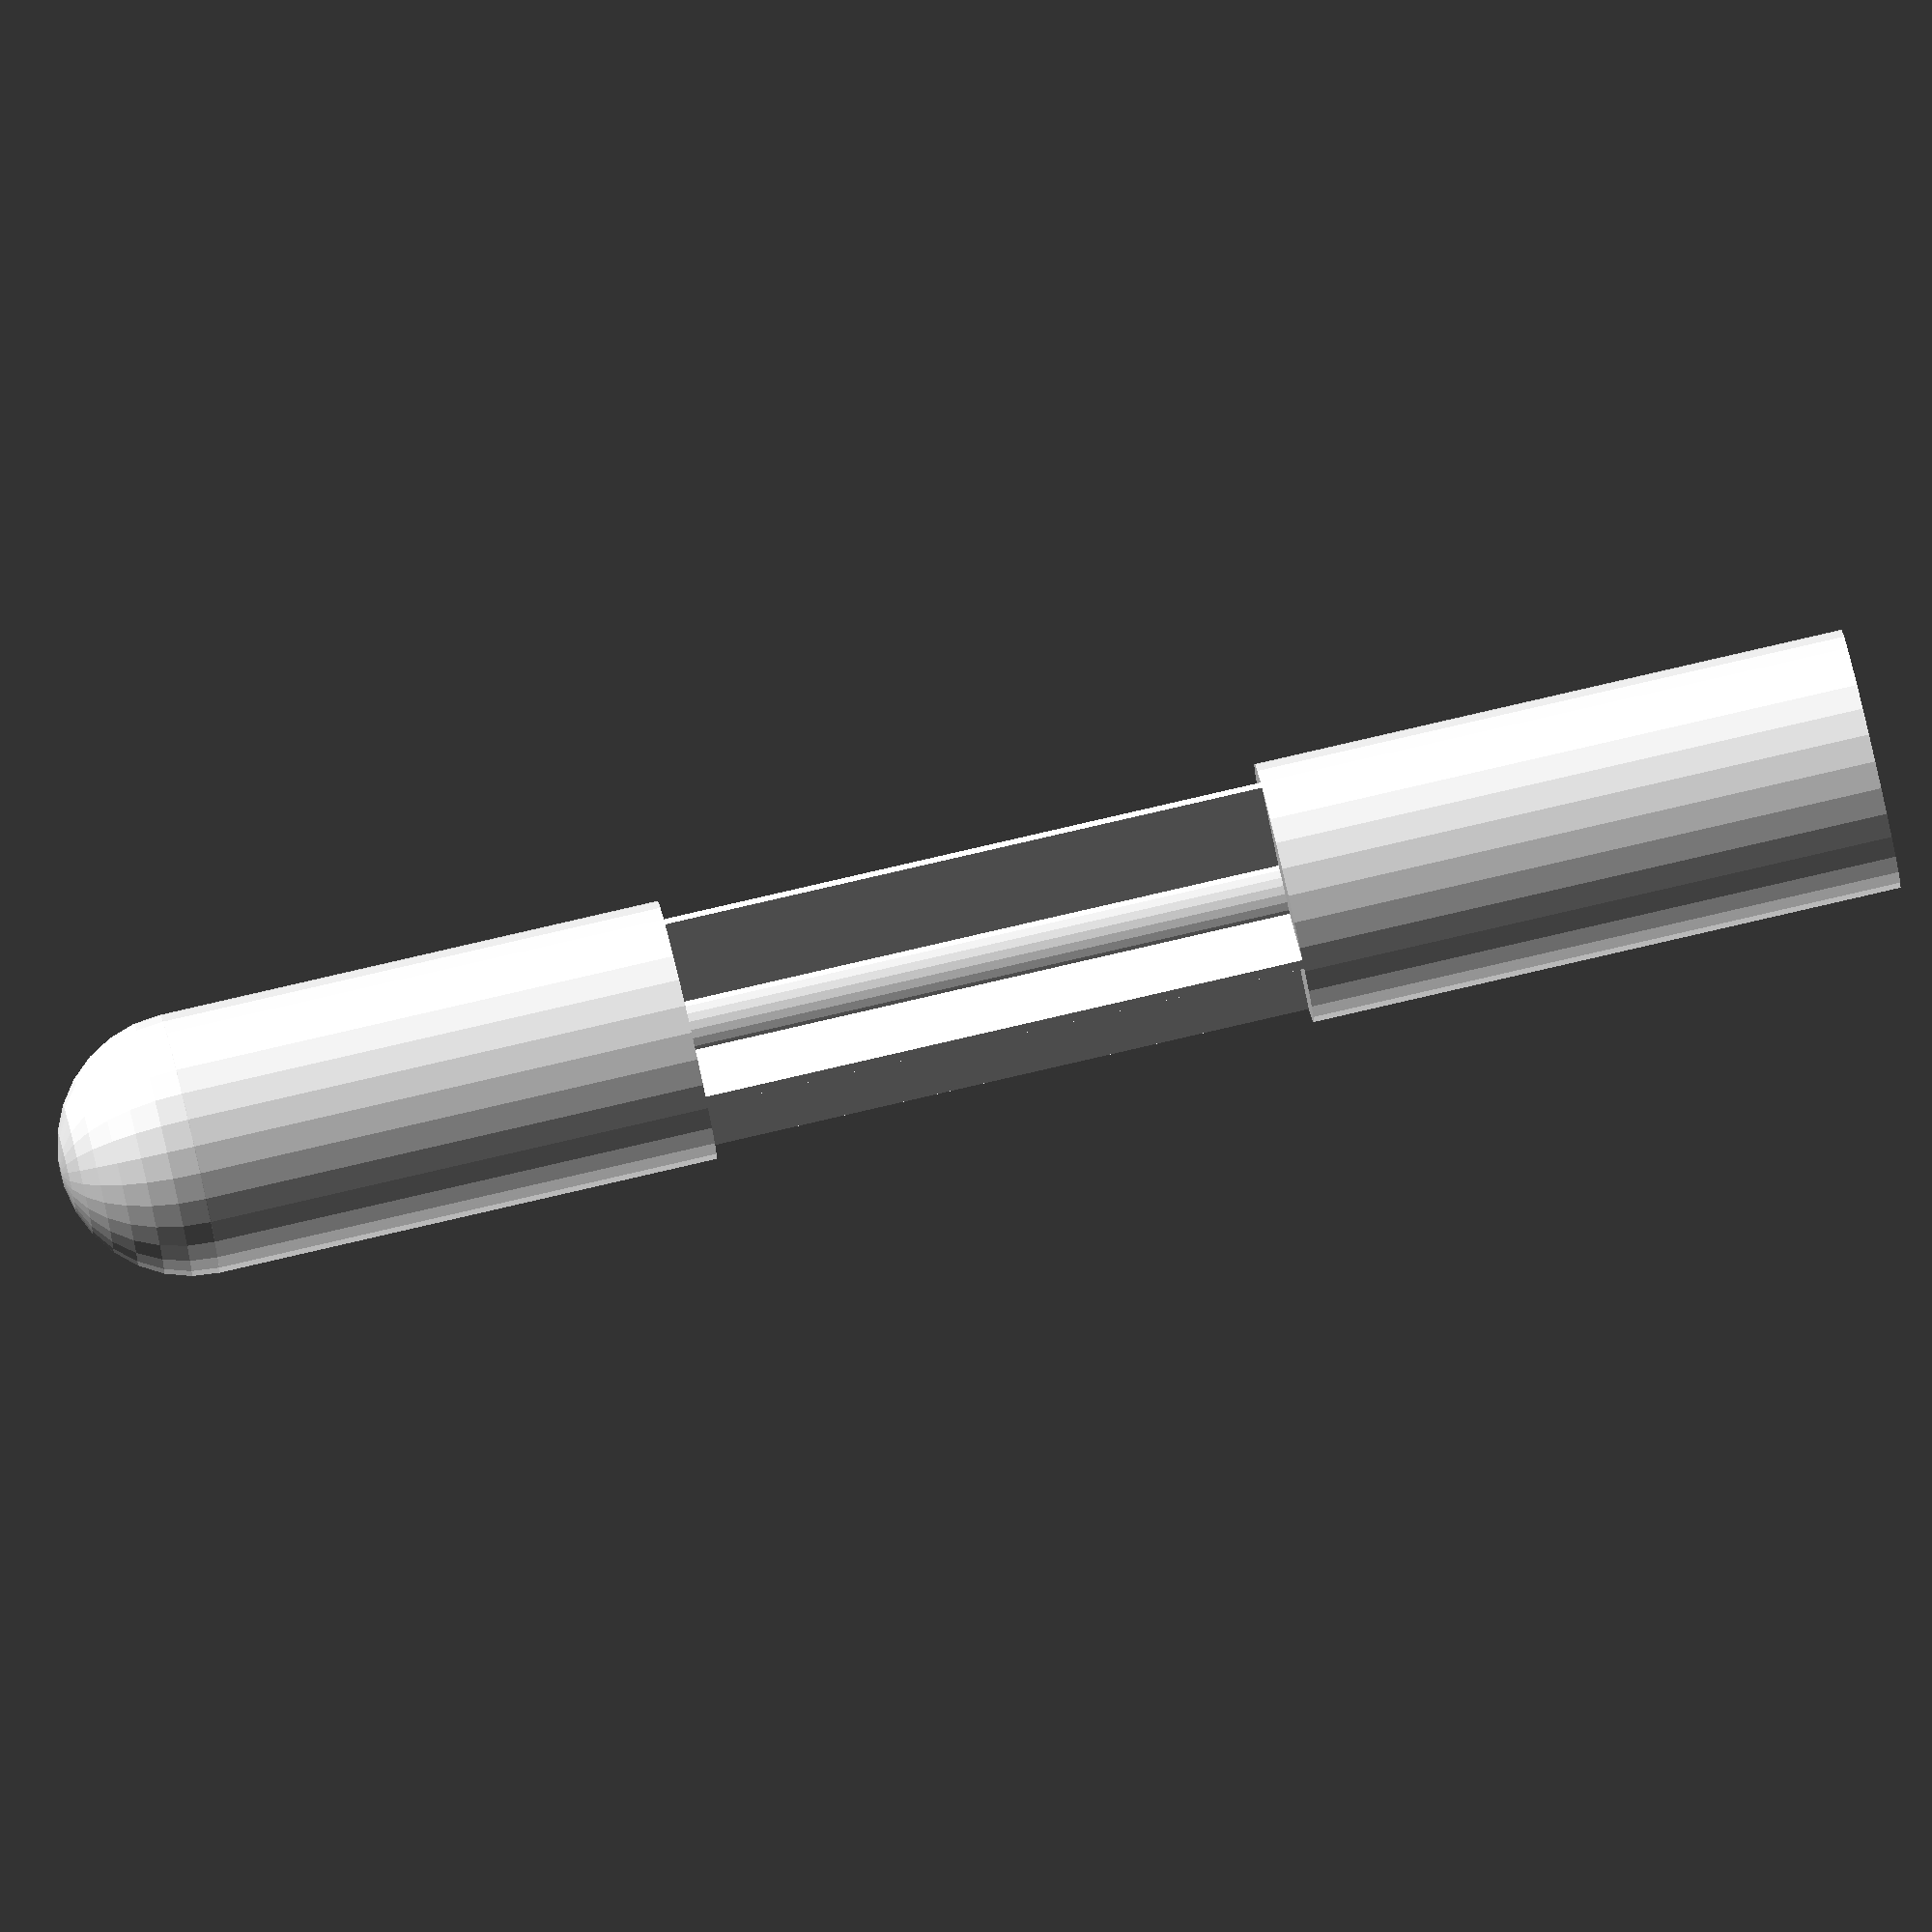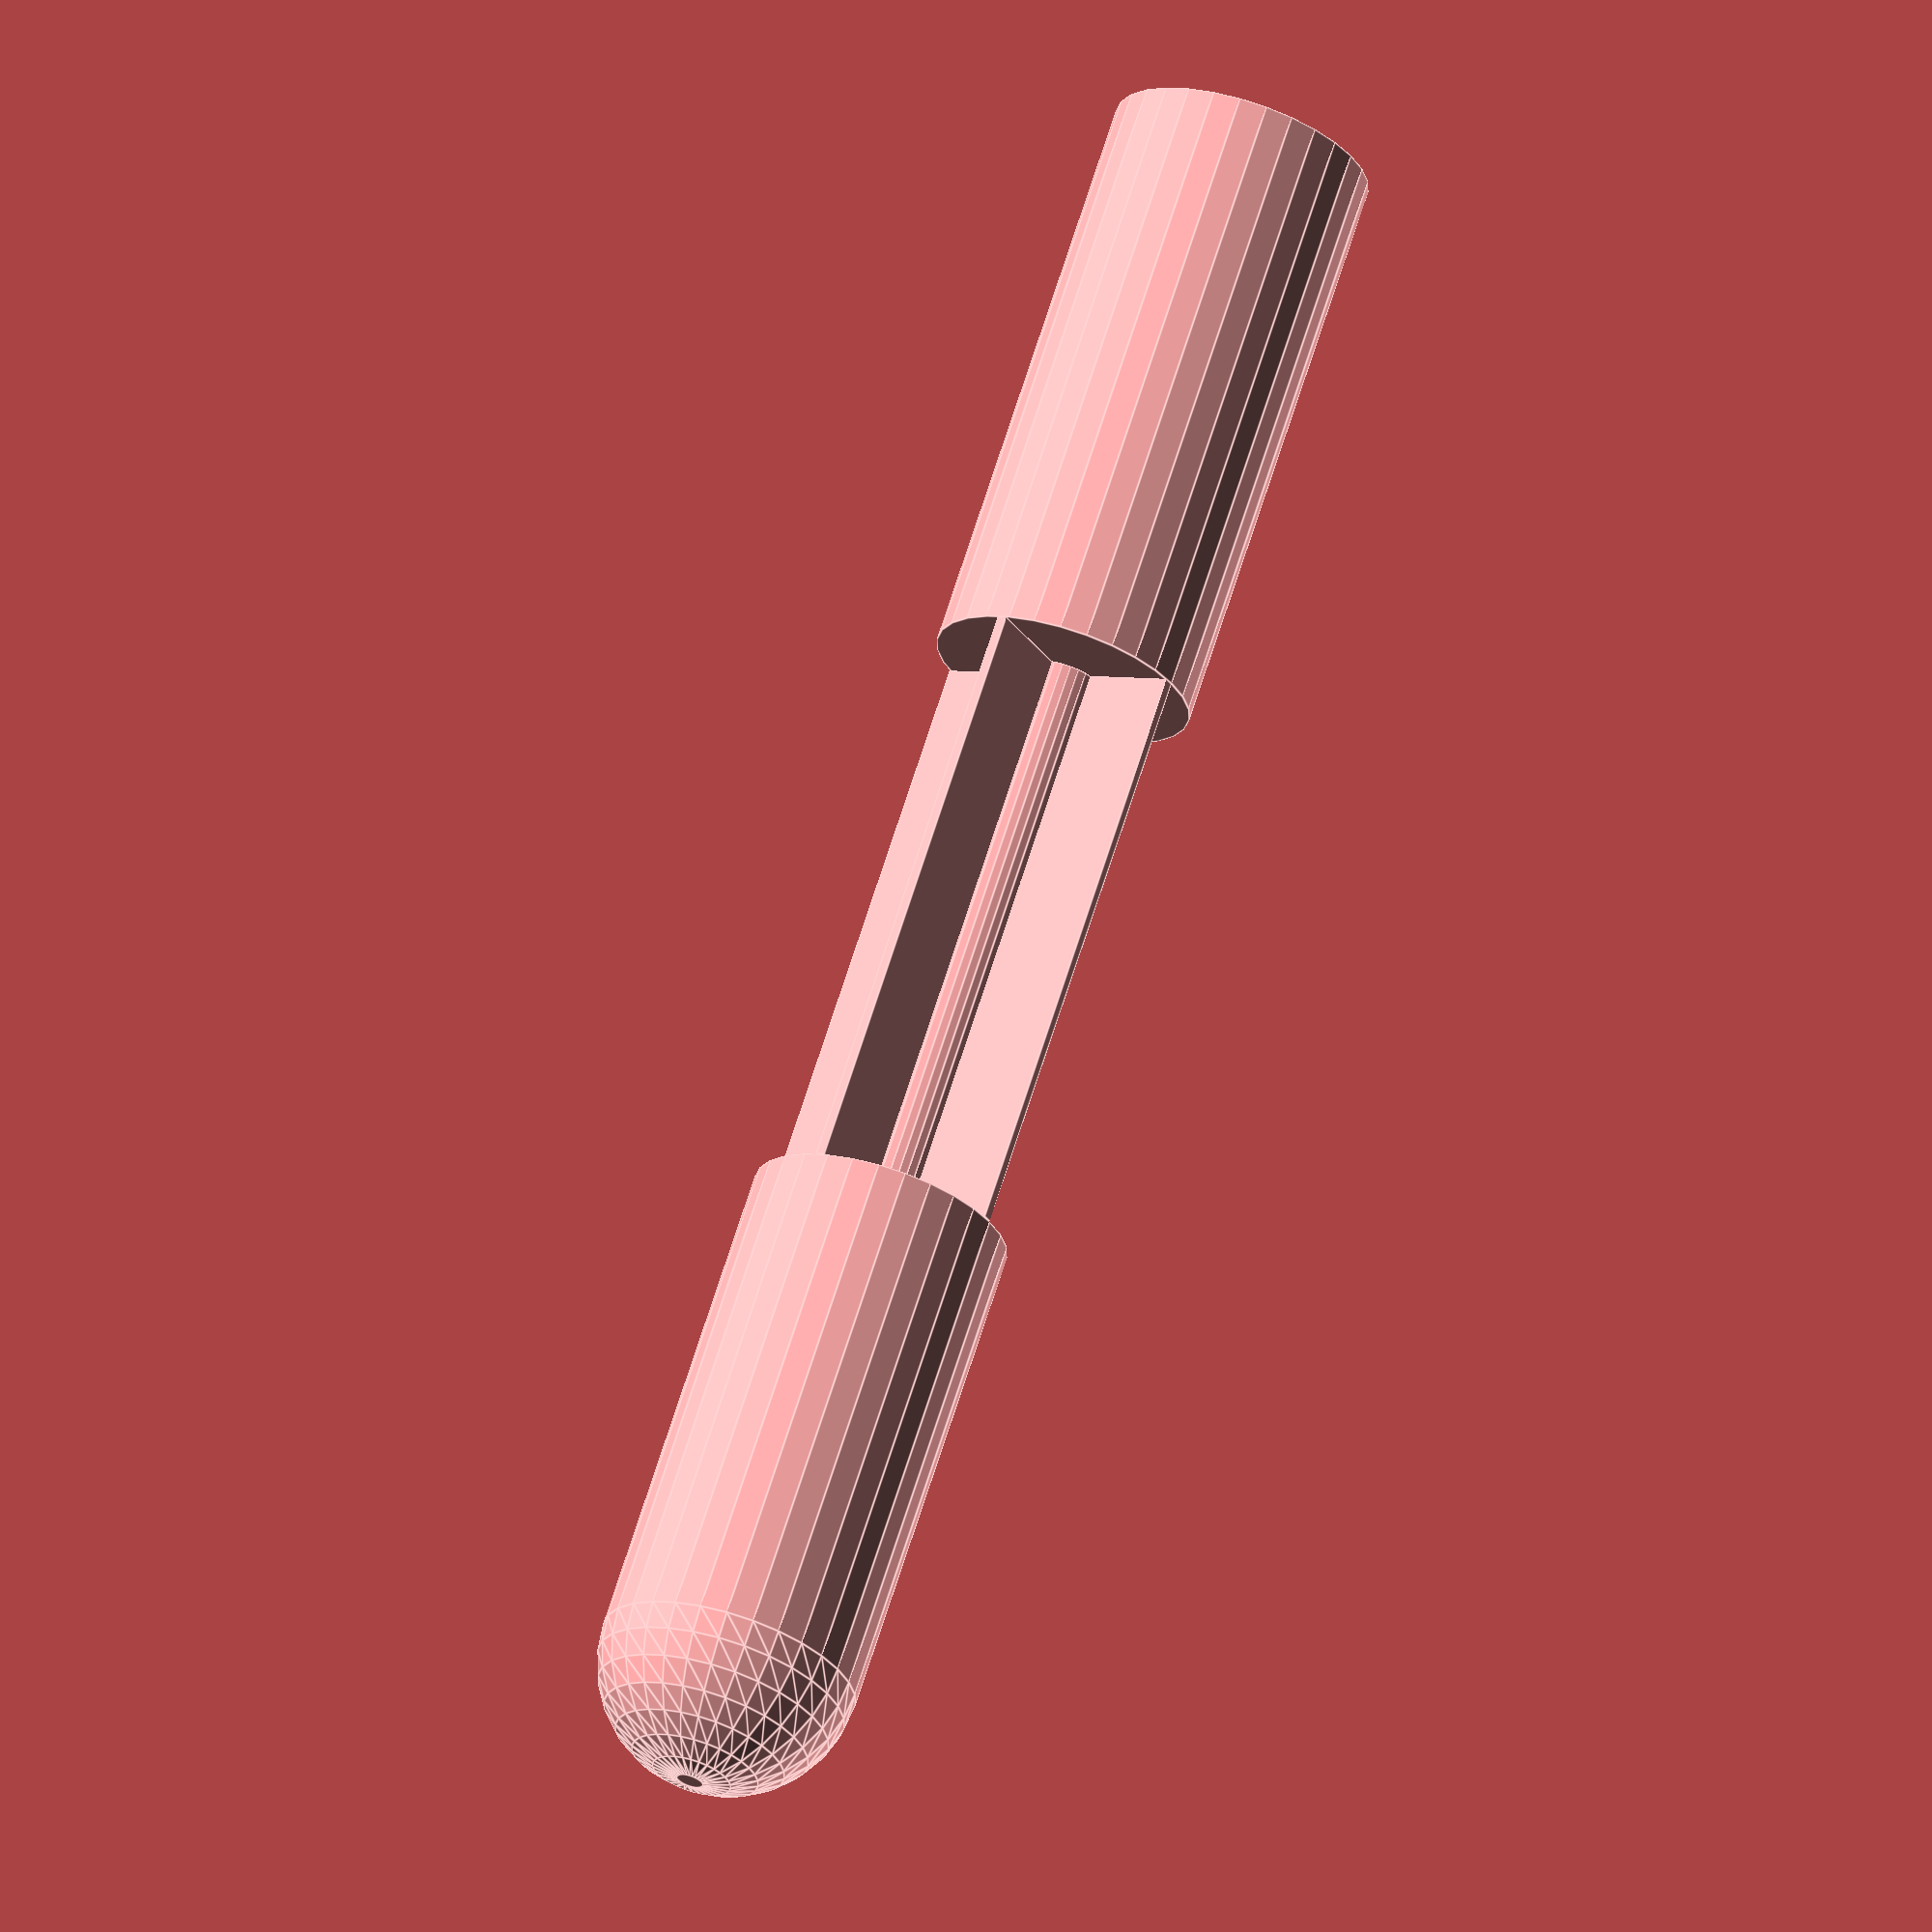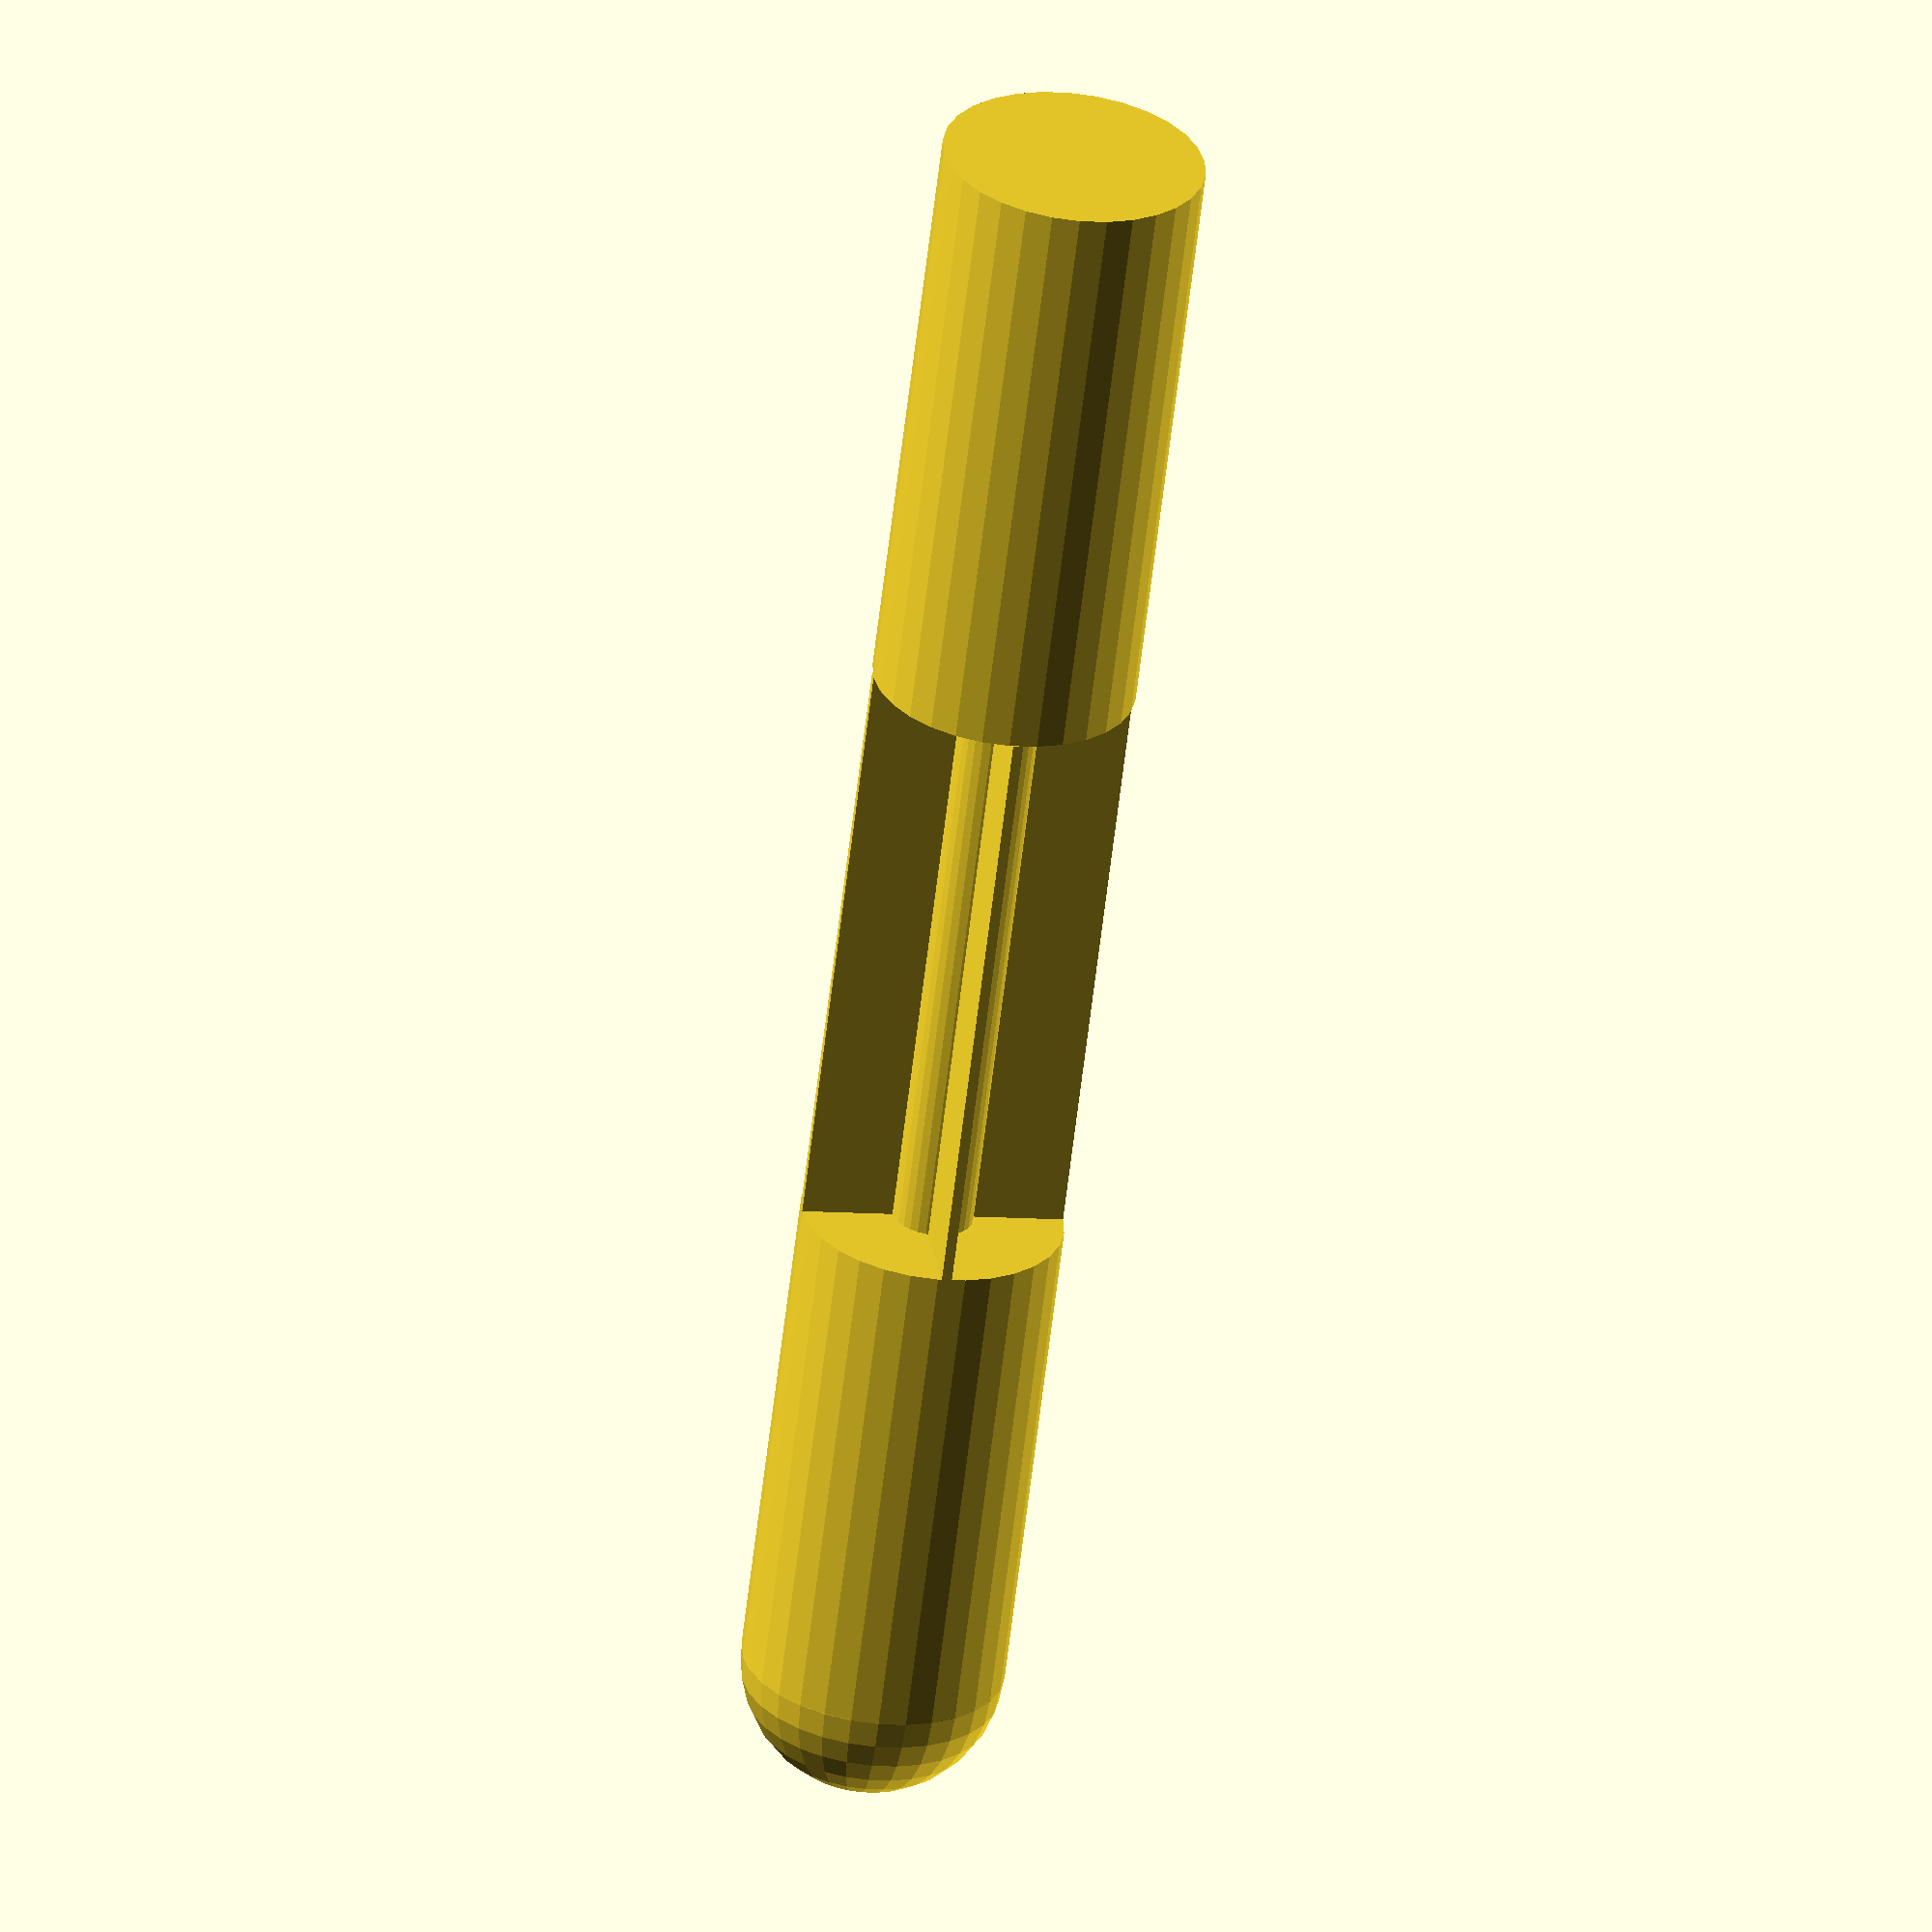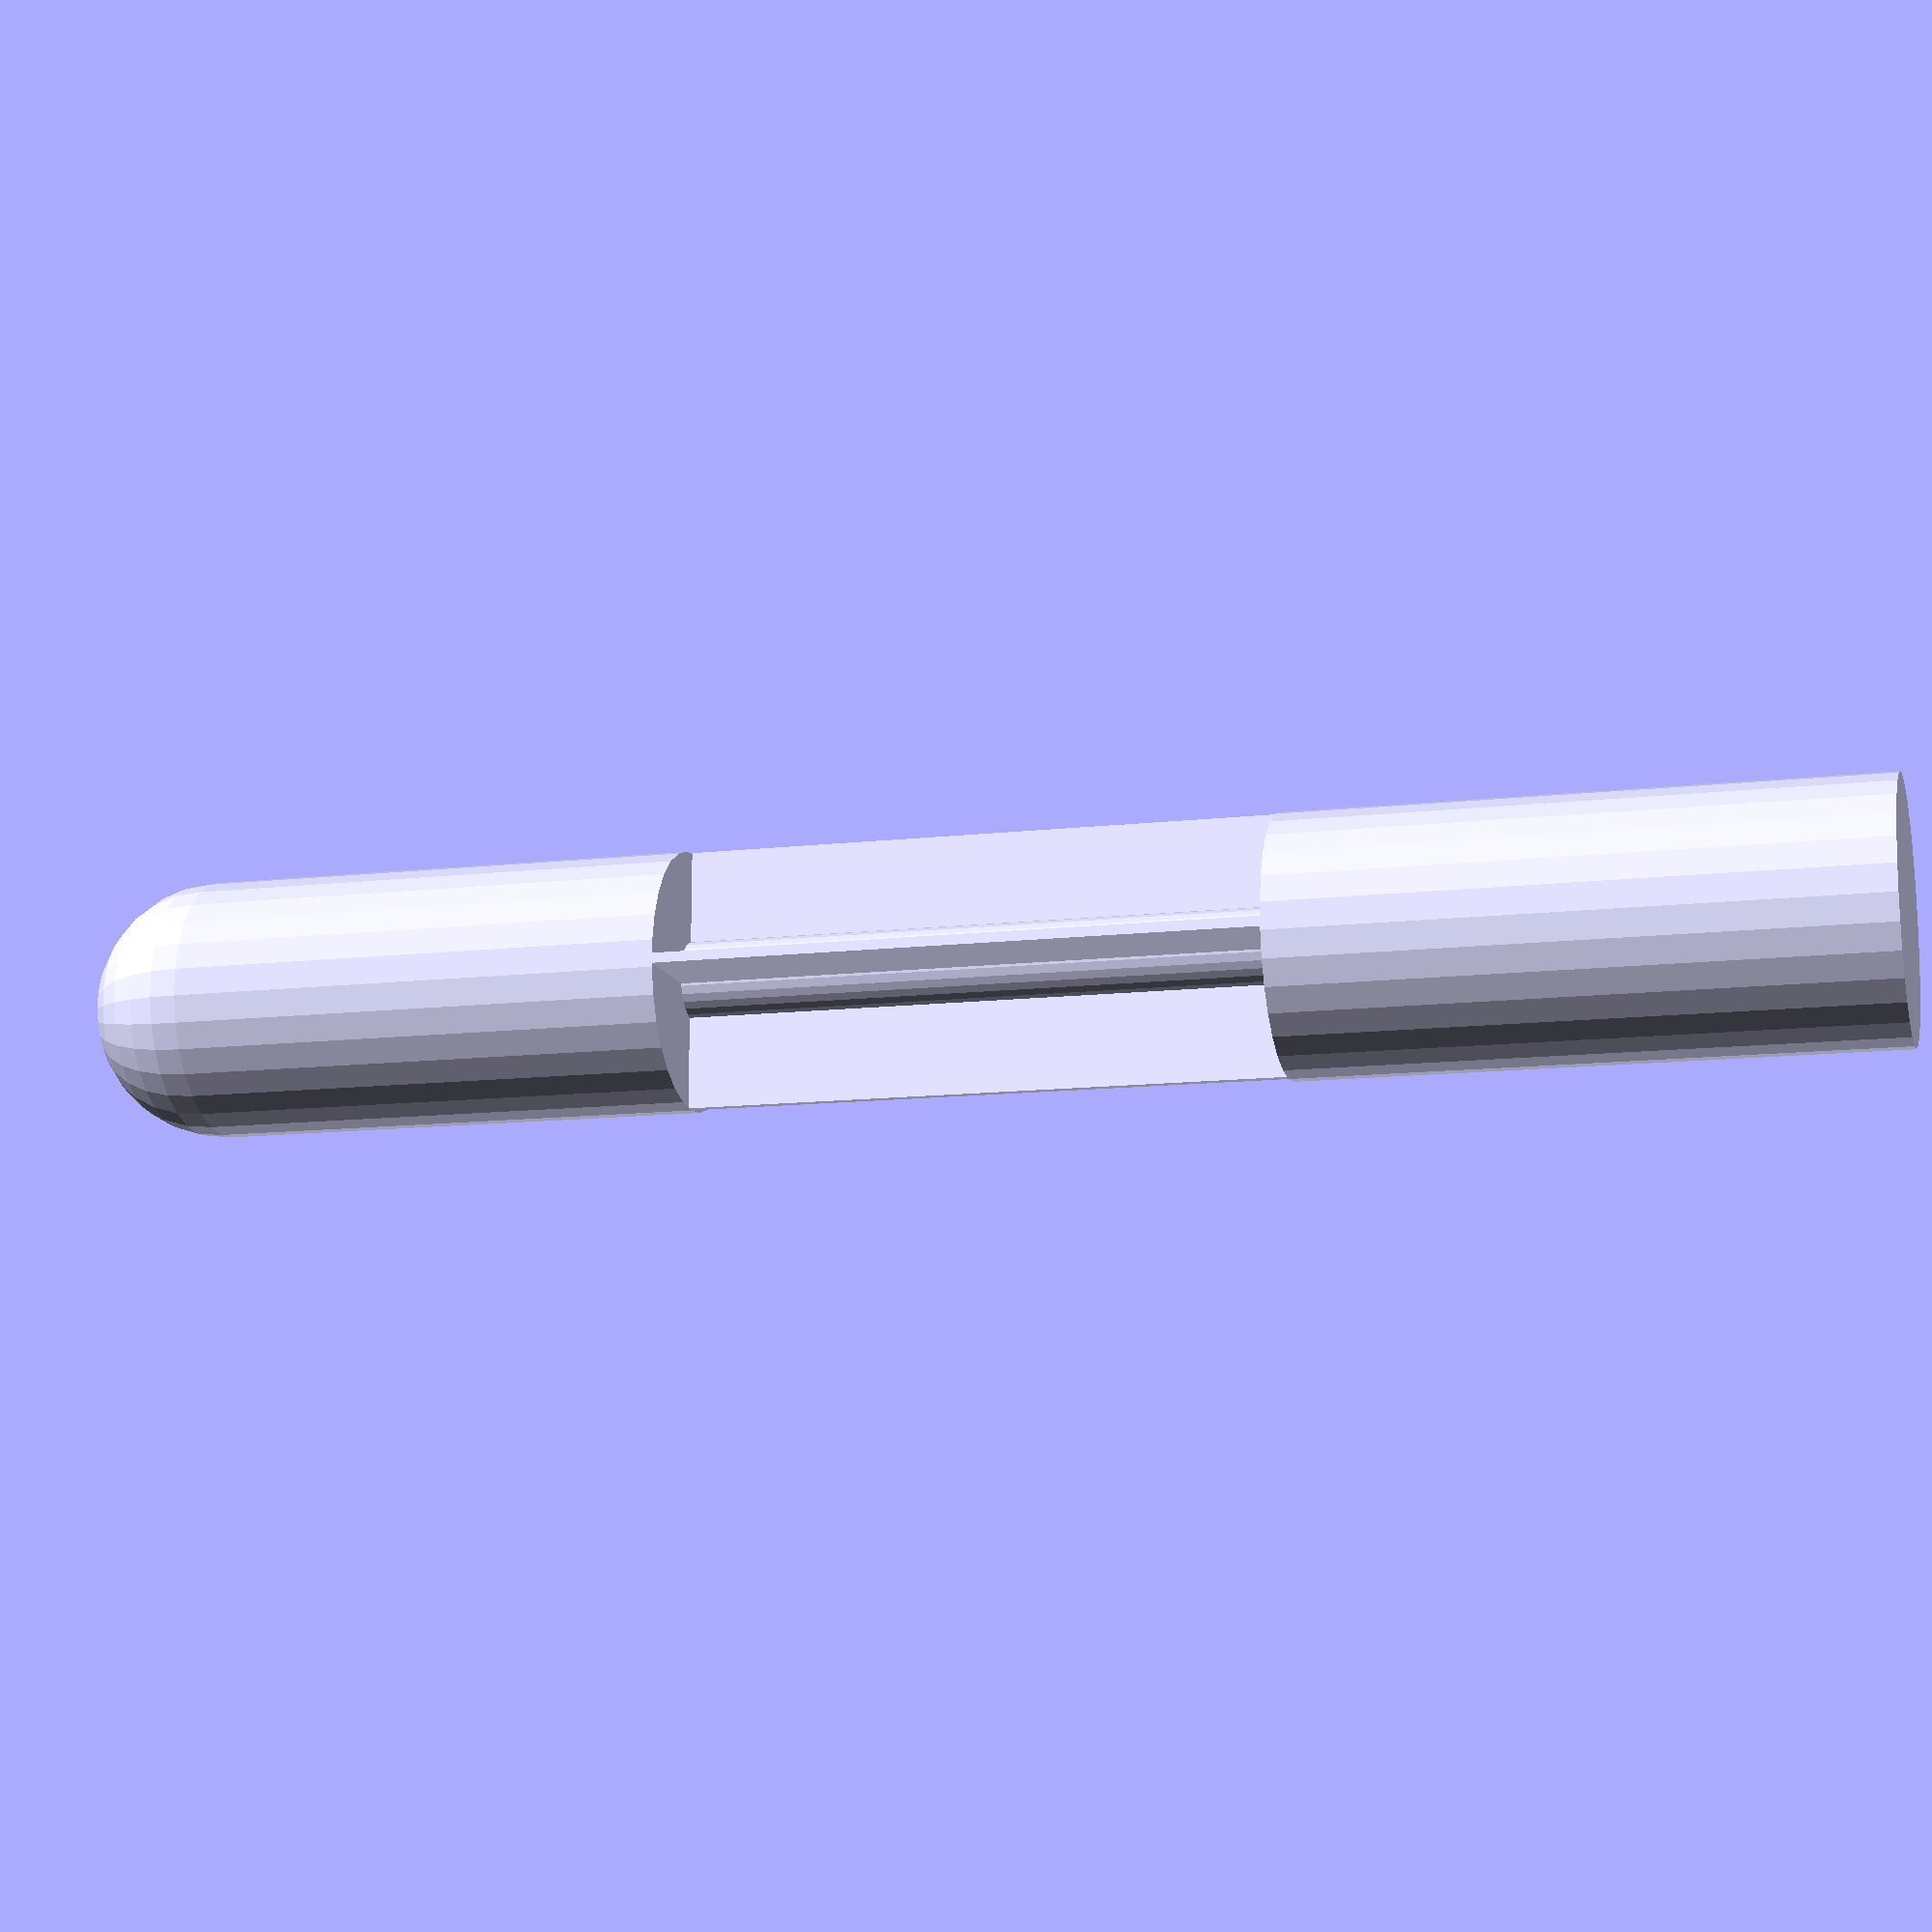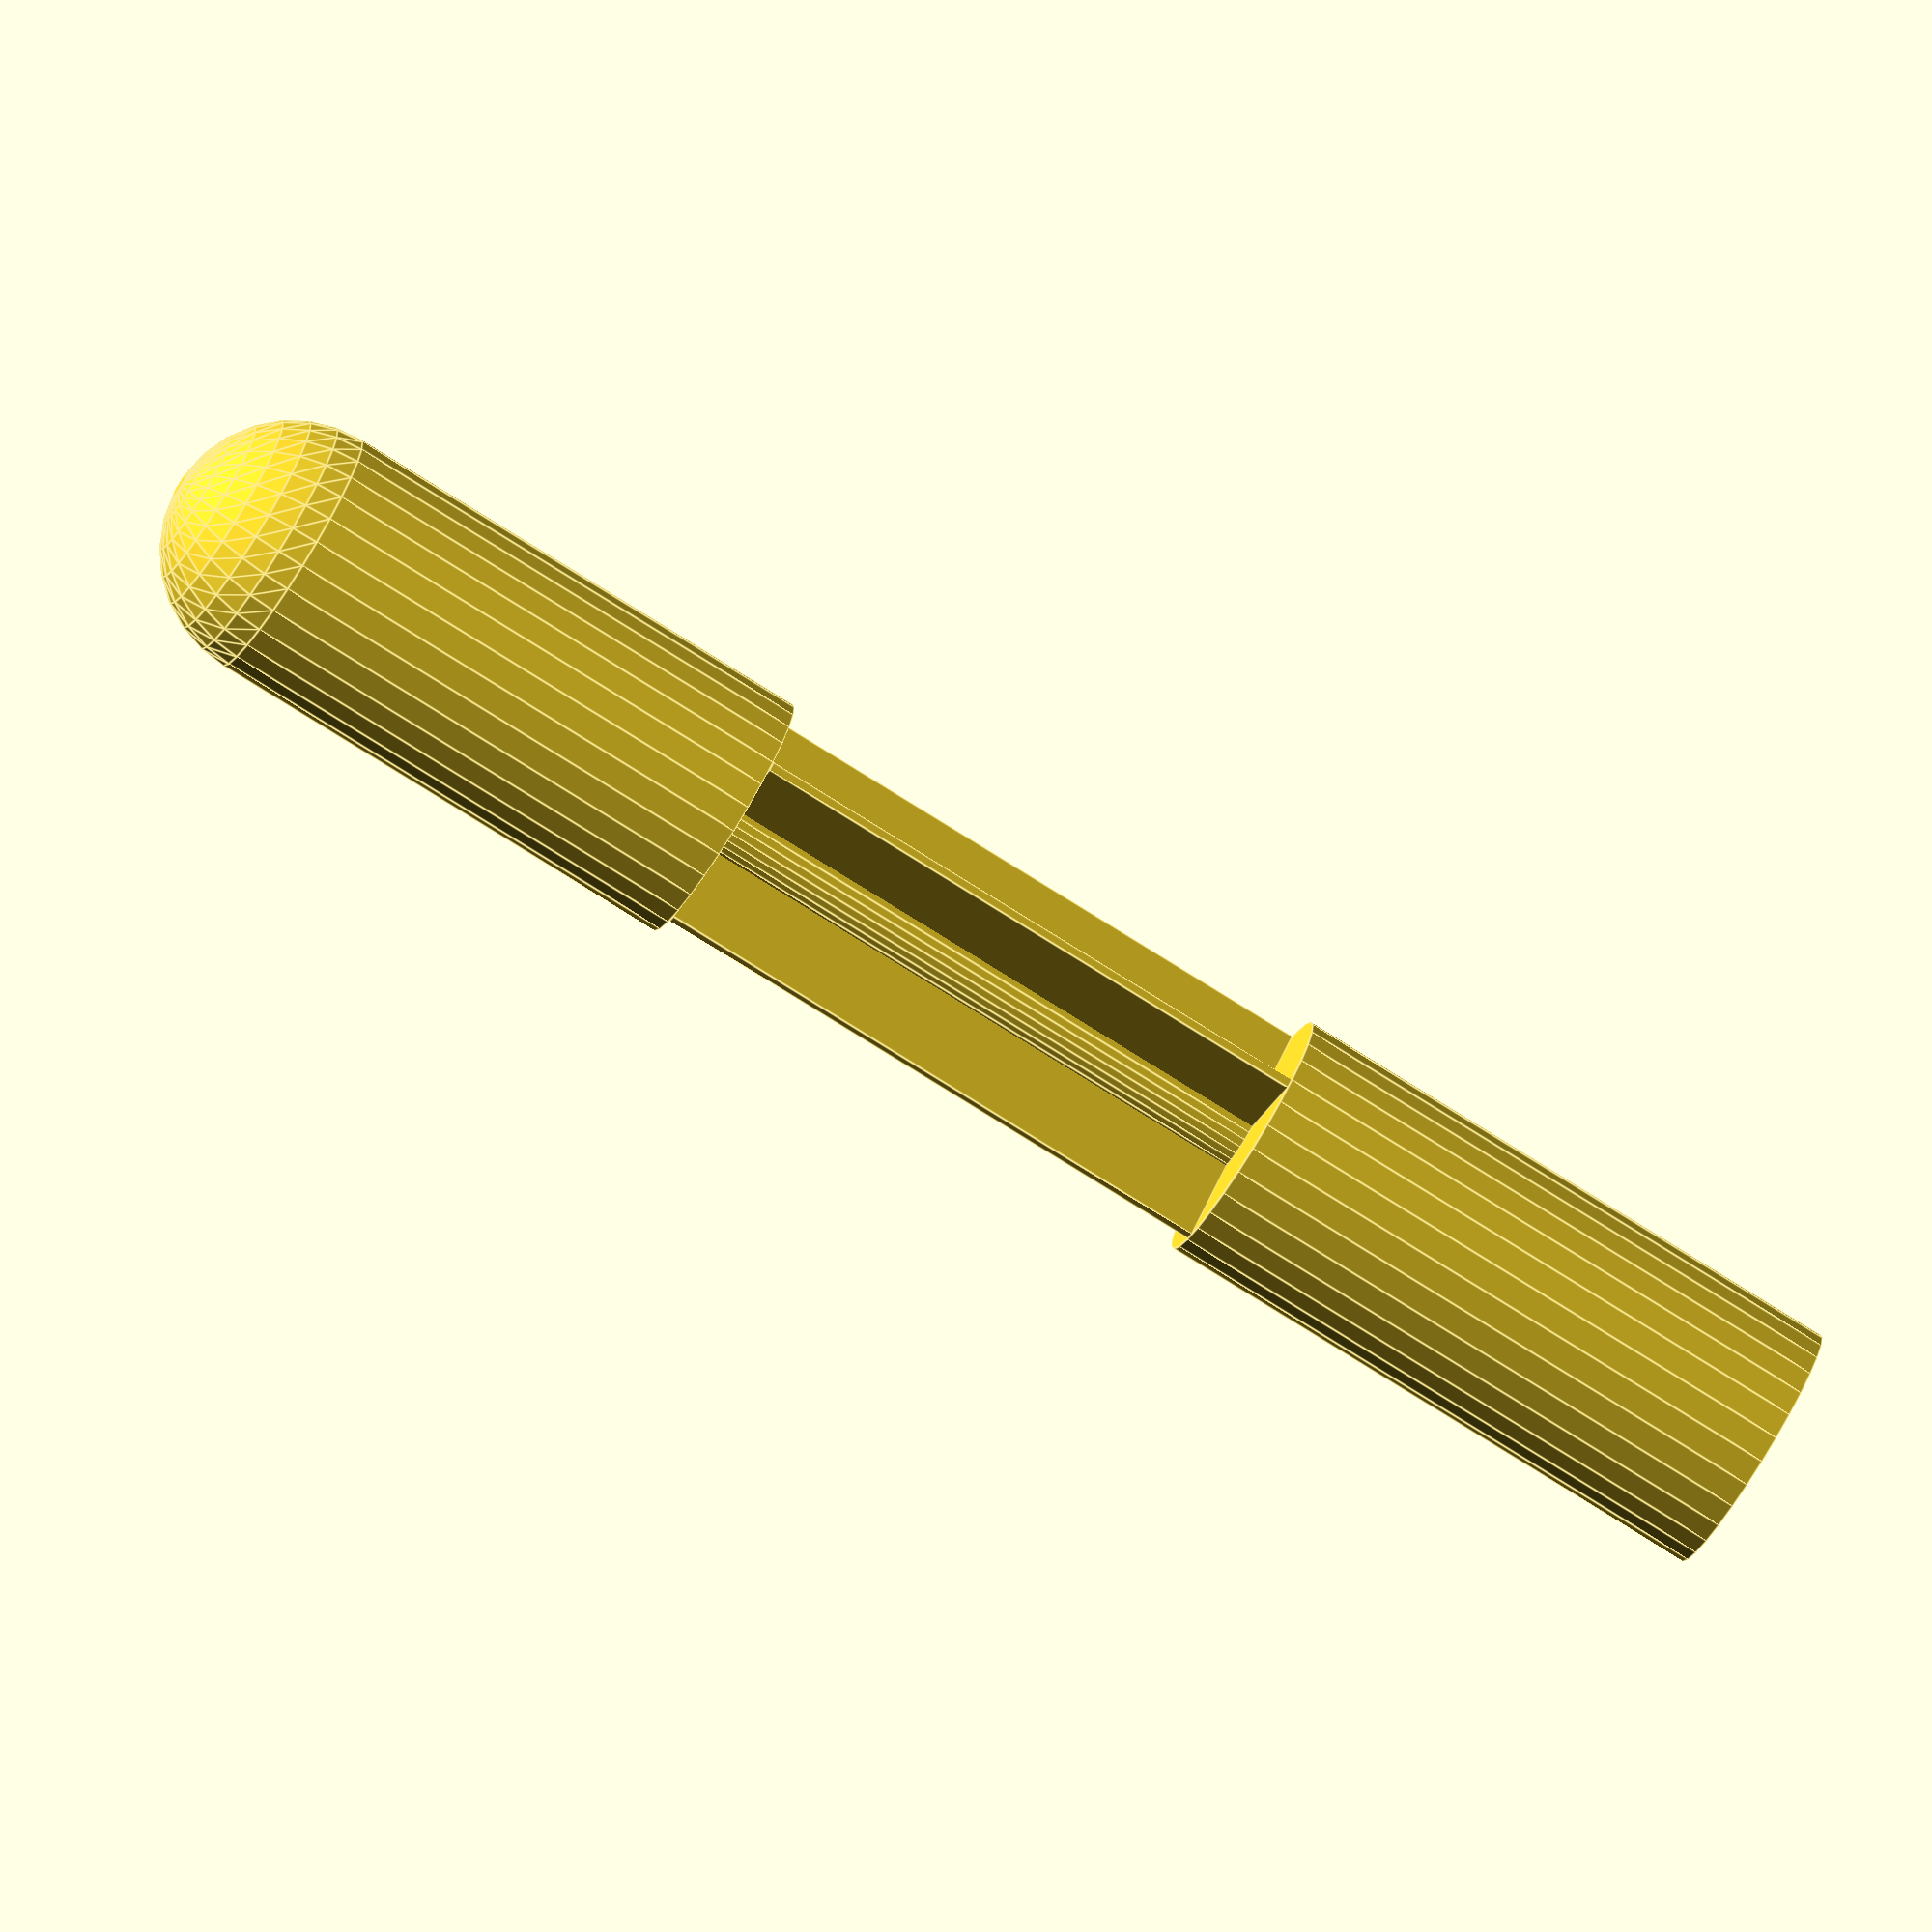
<openscad>
 translate([0,0,550])  cylinder(h=295,r1=65,r2=65);
 
union() {
 translate([0,0,250])  cylinder(h=300,r1=20.0,r2=20.0);
 translate([-65,0,250])  cube([130,5,300]);
 translate([0,-65,250])  rotate([0,0,90])  cube([130,5,300]);
}
union() {
 cylinder(h=250,r1=65,r2=65);
 sphere(r=65);
}

</openscad>
<views>
elev=97.1 azim=141.5 roll=283.0 proj=o view=wireframe
elev=113.2 azim=211.0 roll=342.7 proj=o view=edges
elev=241.3 azim=171.6 roll=186.7 proj=o view=solid
elev=12.9 azim=270.4 roll=284.9 proj=p view=wireframe
elev=256.9 azim=314.6 roll=302.2 proj=o view=edges
</views>
